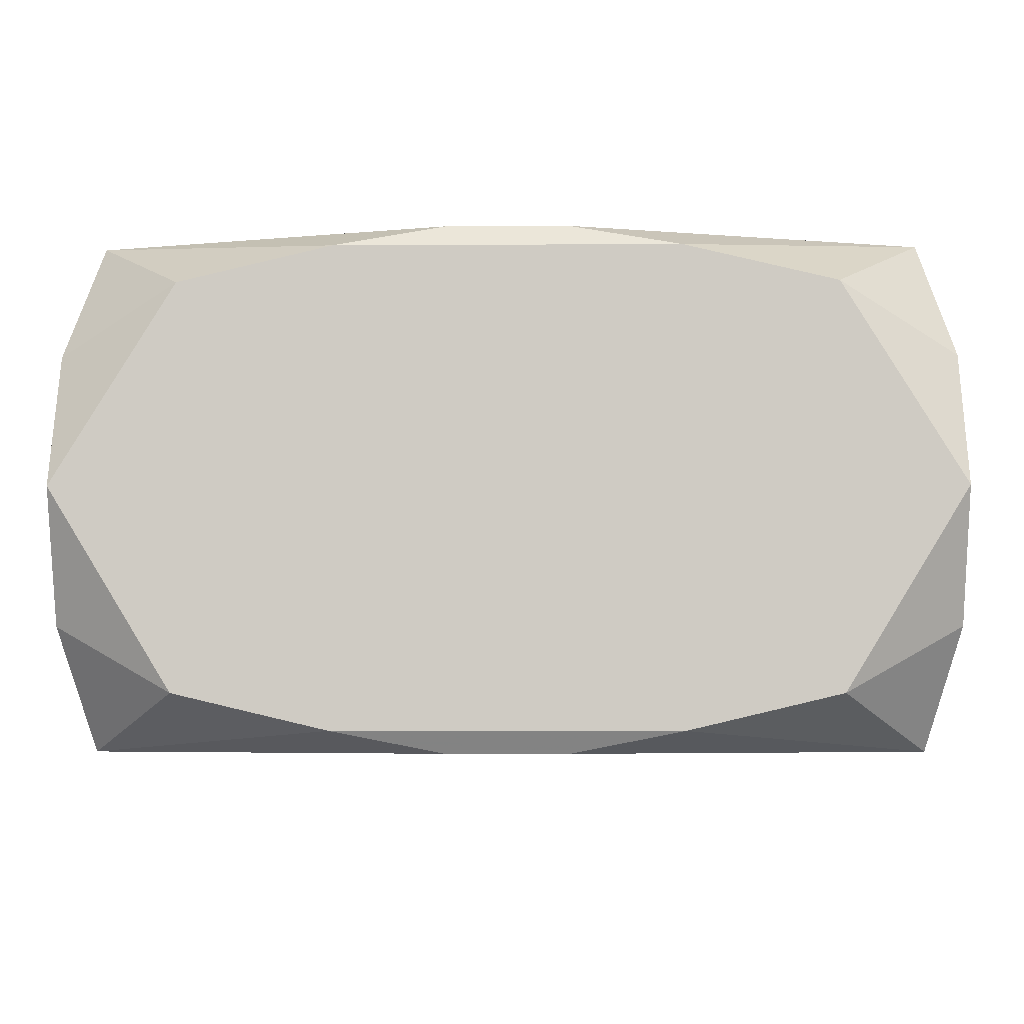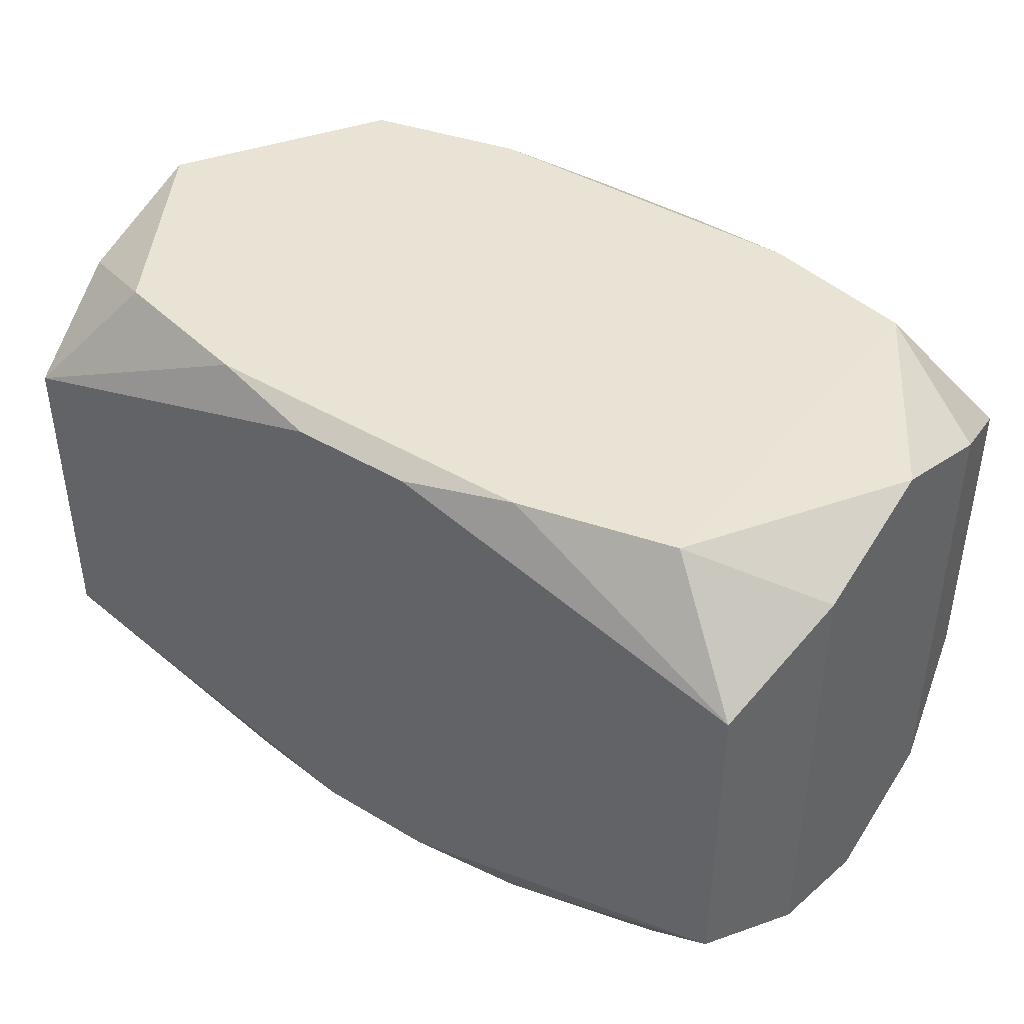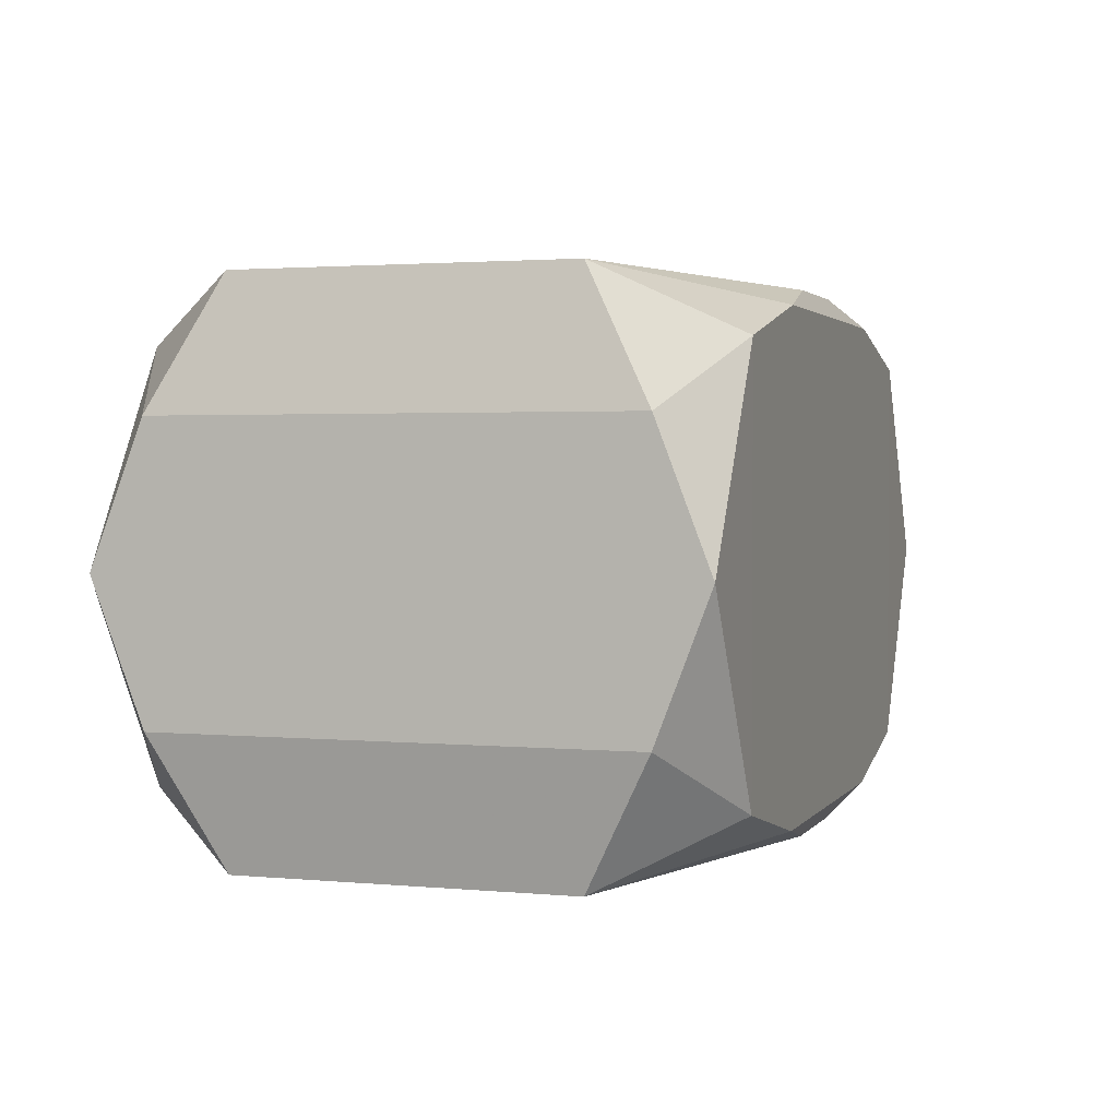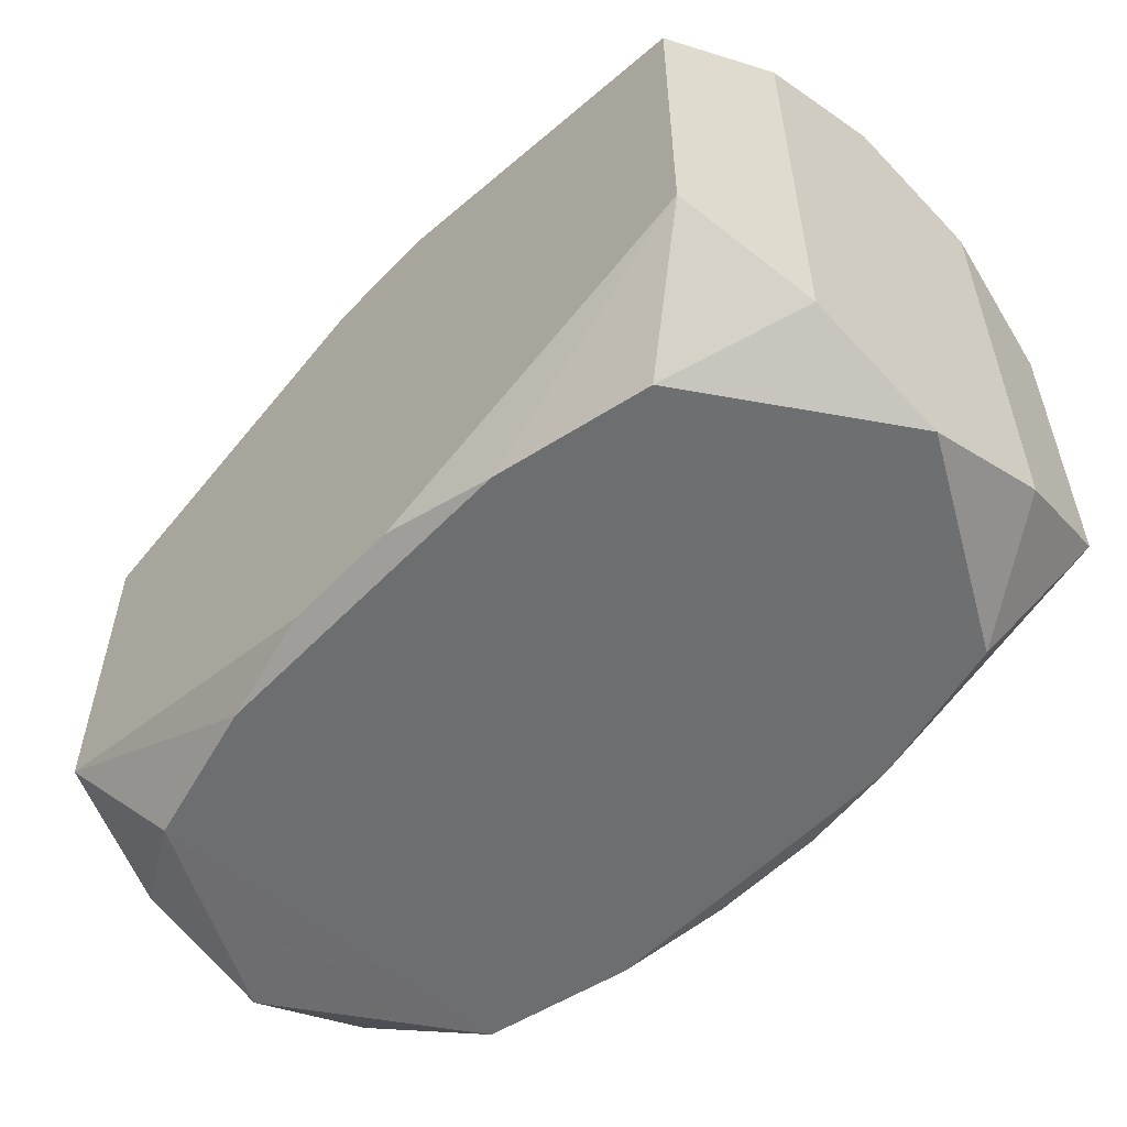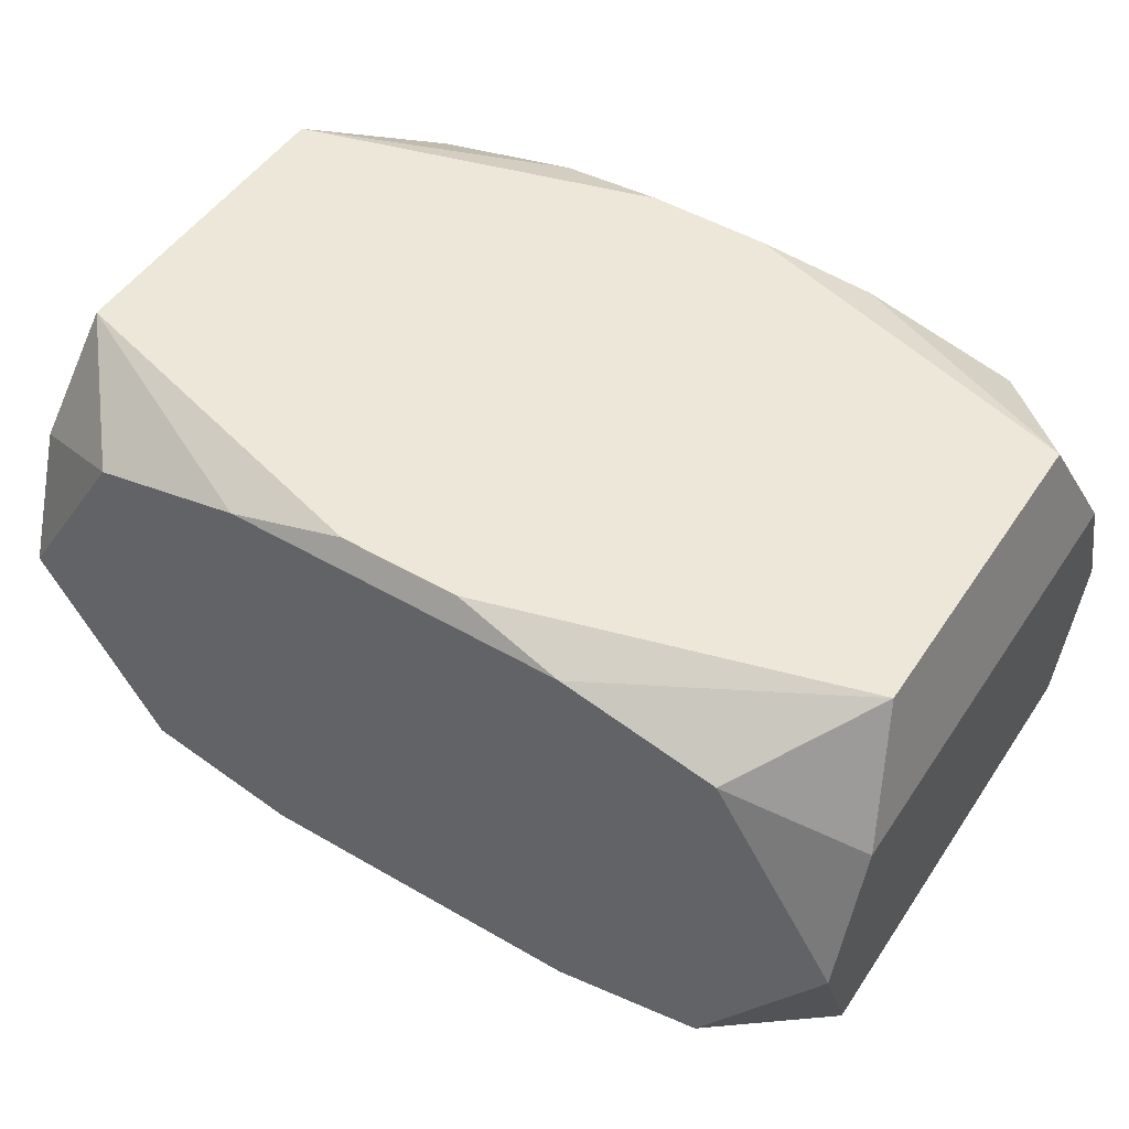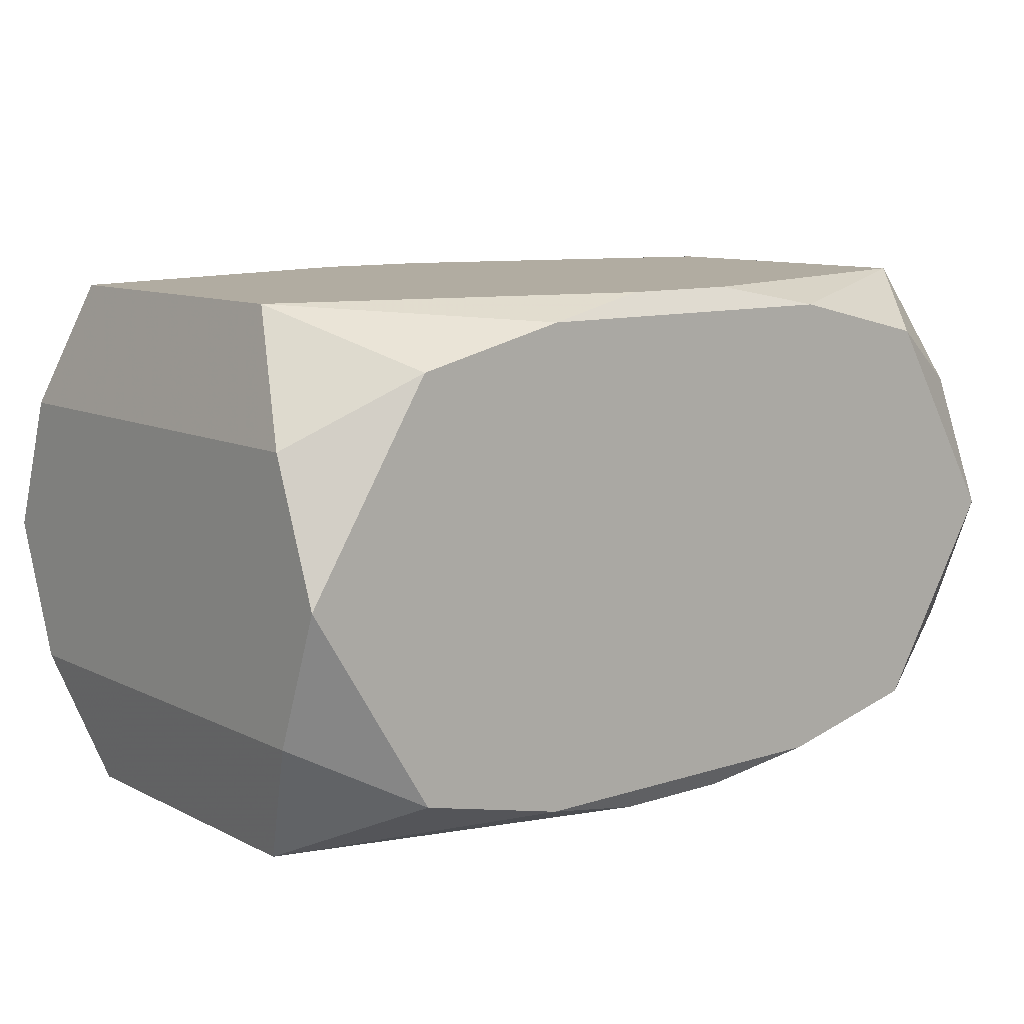
<metadata>
{"format":"obj","ext":"obj","renderer":"f3d","projection":"perspective","resolution":1024,"background":"white","views":[{"elev":-5.4,"azim":1.0,"up":"+Z"},{"elev":42.3,"azim":35.6,"up":"+Y"},{"elev":2.1,"azim":-71.7,"up":"+Z"},{"elev":-54.3,"azim":47.5,"up":"+Y"},{"elev":49.8,"azim":32.6,"up":"+Z"},{"elev":10.2,"azim":140.9,"up":"+Z"}]}
</metadata>
<code>
v 0 -0.008347 0.01351
v 0 -0.01446 -0.004107
v 0.01693 0.01446 0.01046
v 0.01693 0.01446 -0.01046
v 0.01693 -0.01446 0.01046
v 0.01693 -0.01446 -0.01046
v -0.01154 -0.008347 0.01351
v 0.02185 -0.008347 -0.01351
v 0.02185 -0.008347 0.01351
v 0.02185 0.008347 -0.01351
v 0.02185 0.008347 0.01351
v 0.008935 0.01446 0.005522
v 0.008935 0.01446 0.01235
v 0.008935 0.01446 -0.01235
v 0.008935 -0.01446 0.01235
v 0.008935 -0.01446 -0.01235
v -0.003837 0 -0.01351
v -0.01463 0.01446 -0.003347
v -0.01463 -0.01446 -0.003347
v -0.02335 -0.01174 0.007035
v -0.02335 -0.01174 -0.007035
v -0.02335 0.006634 0
v -0.02335 0.01443 0
v -0.02335 -0.01443 -0
v -0.02335 0.01174 0.007035
v -0.02335 0.01174 -0.007035
v -0.02335 -0.003989 -0.006454
v 0.004355 -0.01446 -0.007271
v 0.003127 0.01367 -0.01351
v 0.003127 0.01367 0.01351
v 0.003127 -0.01367 -0.01351
v 0.003127 -0.01367 0.01351
v 0.006793 -0.004069 -0.01351
v 0.006793 -0.004069 0.01351
v -0.01335 -0.00309 -0.01351
v 0.01335 -0.00309 -0.01351
v -0.003127 0.01367 -0.01351
v -0.003127 0.01367 0.01351
v -0.003127 -0.01367 -0.01351
v -0.003127 -0.01367 0.01351
v -0.004355 -0.01446 0.007271
v 0.02335 0 0
v 0.02335 -0.01174 0.007035
v 0.02335 -0.01174 -0.007035
v 0.02335 0.01443 0
v 0.02335 -0.01443 -0
v 0.02335 0.01174 0.007035
v 0.02335 0.01174 -0.007035
v 0.02335 -0.003989 0.006454
v 0.01463 0.01446 0.003347
v 0.01463 -0.01446 0.003347
v -0.008935 0.01446 0.005522
v -0.008935 0.01446 0.01235
v -0.008935 0.01446 -0.01235
v -0.008935 0.01446 -0.005522
v -0.008935 -0.01446 0.005522
v -0.008935 -0.01446 0.01235
v -0.008935 -0.01446 -0.01235
v -0.02185 0 -0.01351
v -0.02185 -0 0.01351
v -0.02185 -0.008347 -0.01351
v -0.02185 -0.008347 0.01351
v -0.02185 0.008347 -0.01351
v -0.02185 0.008347 0.01351
v -0.005159 0.008347 0.01351
v -0.01693 0.01446 0.01046
v -0.01693 0.01446 -0.01046
v -0.01693 -0.01446 0.01046
v -0.01693 -0.01446 -0.01046
f 45 4 3
f 50 4 55
f 3 4 50
f 42 44 48
f 10 4 48
f 4 45 48
f 64 25 62
f 46 43 5
f 46 44 42
f 34 32 9
f 5 43 9
f 34 9 11
f 11 9 43
f 26 67 63
f 10 48 8
f 8 48 44
f 20 68 62
f 62 25 20
f 62 68 57
f 24 20 21
f 68 20 24
f 38 64 65
f 65 11 38
f 7 65 64
f 34 11 7
f 11 65 7
f 25 64 66
f 3 50 12
f 5 9 15
f 15 9 32
f 15 51 5
f 38 11 30
f 47 11 43
f 47 45 3
f 3 11 47
f 47 48 45
f 42 48 47
f 14 4 10
f 63 67 54
f 54 37 63
f 54 14 37
f 4 14 54
f 55 4 54
f 6 8 44
f 16 8 6
f 44 46 6
f 6 46 5
f 5 51 6
f 36 37 10
f 10 8 36
f 21 61 69
f 69 24 21
f 68 24 69
f 21 26 59
f 59 61 21
f 59 26 63
f 63 37 59
f 22 20 25
f 62 57 40
f 40 7 62
f 40 15 32
f 57 15 40
f 40 32 34
f 62 7 60
f 60 7 64
f 53 64 38
f 53 66 64
f 38 30 53
f 3 12 53
f 67 66 18
f 55 54 18
f 18 54 67
f 42 47 49
f 49 47 43
f 49 46 42
f 43 46 49
f 10 37 29
f 29 14 10
f 37 14 29
f 51 15 41
f 41 15 57
f 41 57 68
f 68 56 41
f 2 51 41
f 61 59 39
f 16 6 28
f 28 51 2
f 28 6 51
f 19 56 68
f 68 69 19
f 23 22 25
f 26 22 23
f 67 26 23
f 25 66 23
f 23 66 67
f 21 20 27
f 20 22 27
f 27 26 21
f 27 22 26
f 34 7 1
f 1 40 34
f 7 40 1
f 3 53 13
f 13 53 30
f 13 11 3
f 13 30 11
f 66 53 52
f 52 18 66
f 55 18 52
f 52 53 12
f 52 50 55
f 52 12 50
f 58 69 61
f 61 39 58
f 16 28 58
f 58 28 2
f 58 19 69
f 56 19 58
f 2 41 58
f 58 41 56
f 31 36 8
f 31 8 16
f 16 58 31
f 31 58 39
f 35 59 37
f 37 17 35
f 35 39 59
f 35 31 39
f 36 31 33
f 31 35 33
f 33 35 17
f 37 36 33
f 33 17 37

</code>
